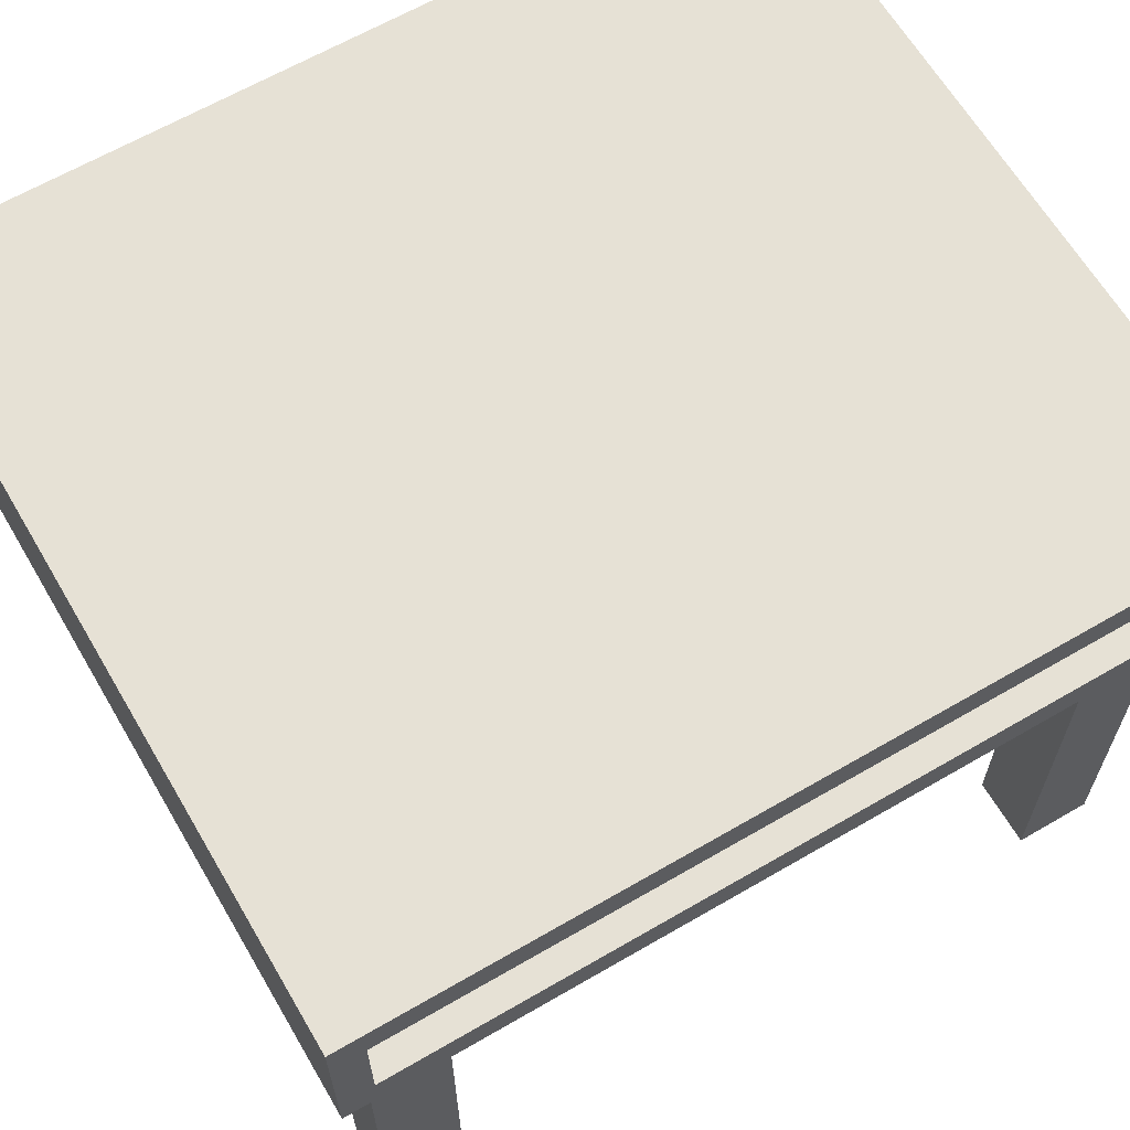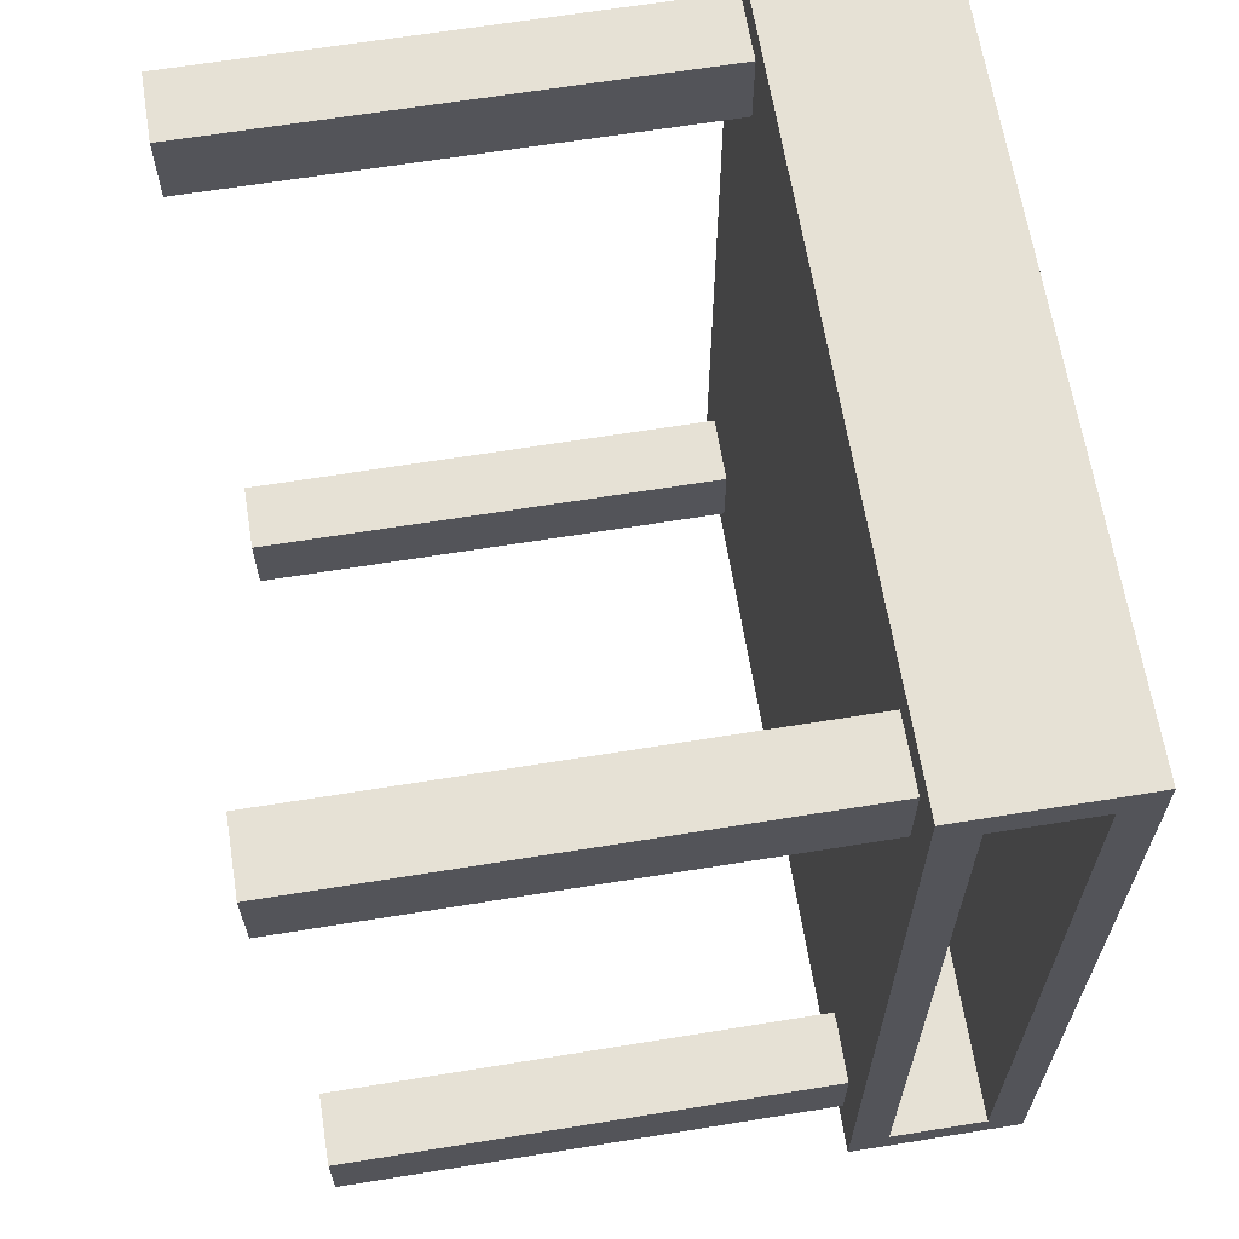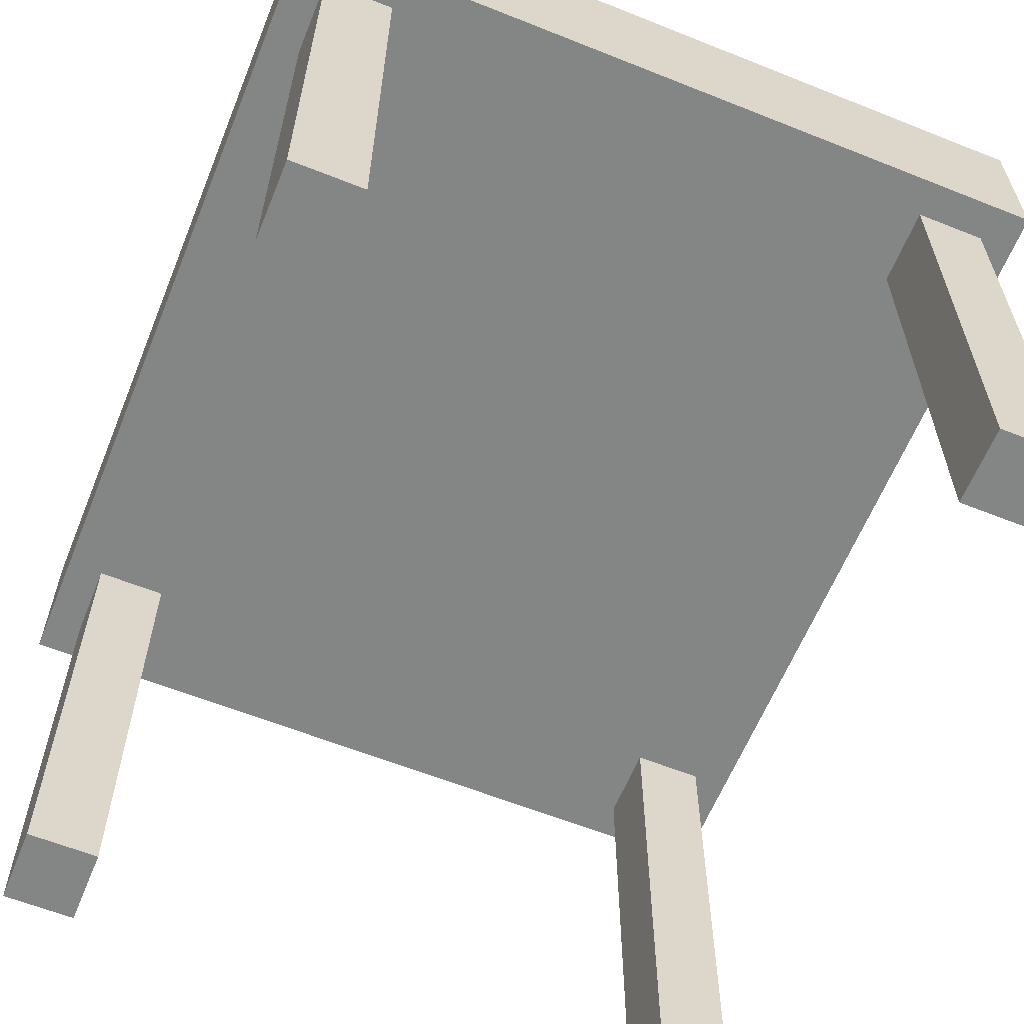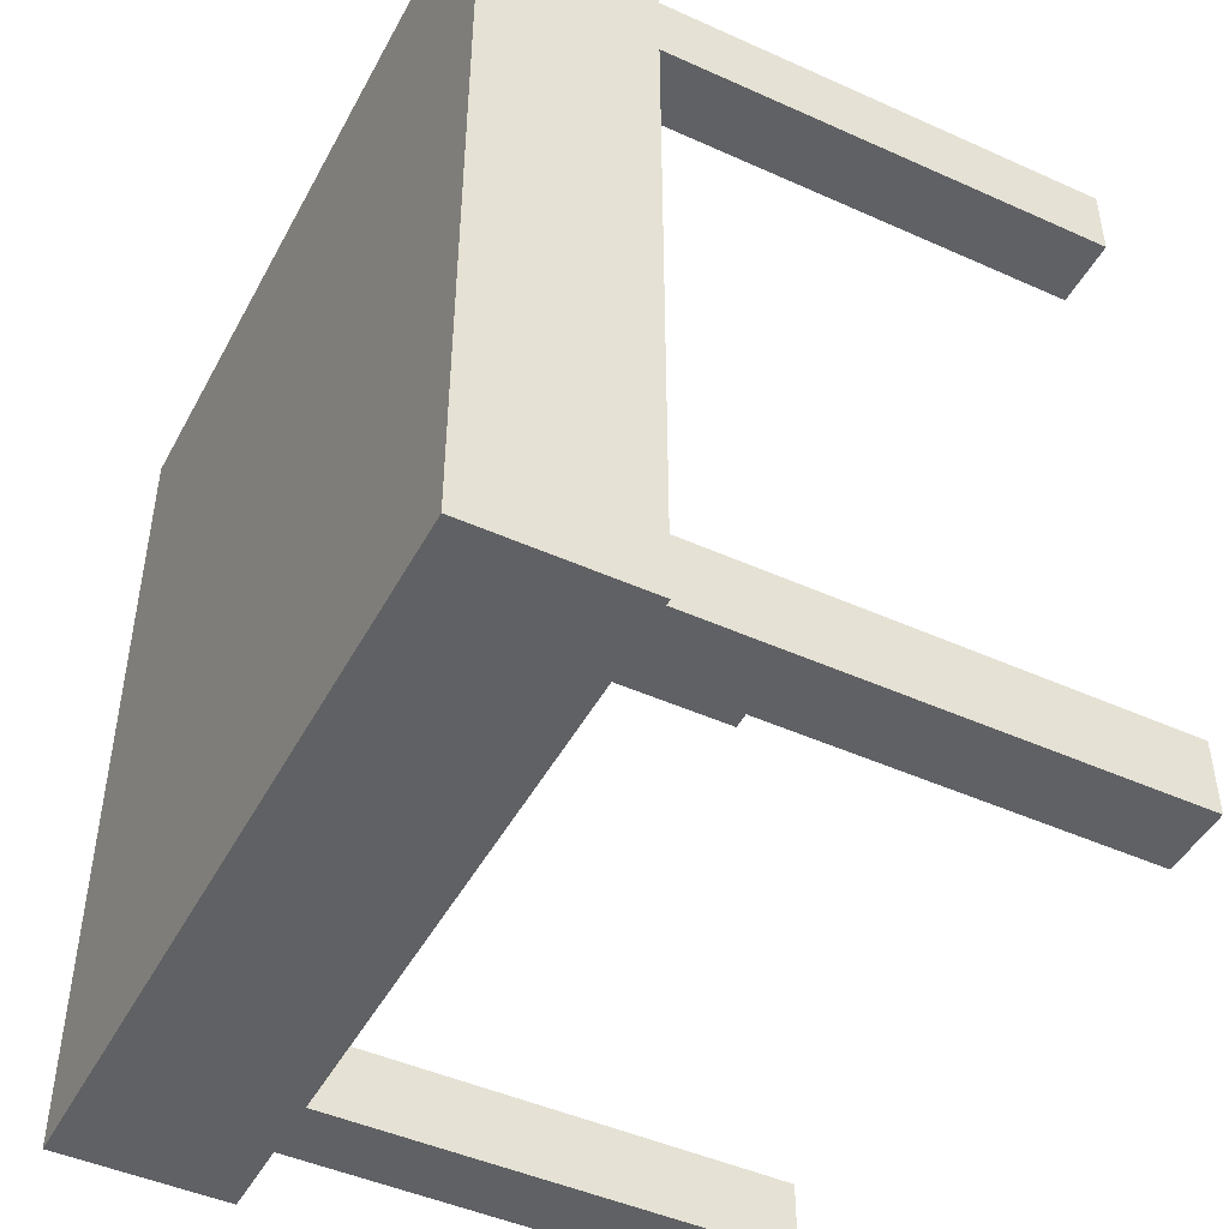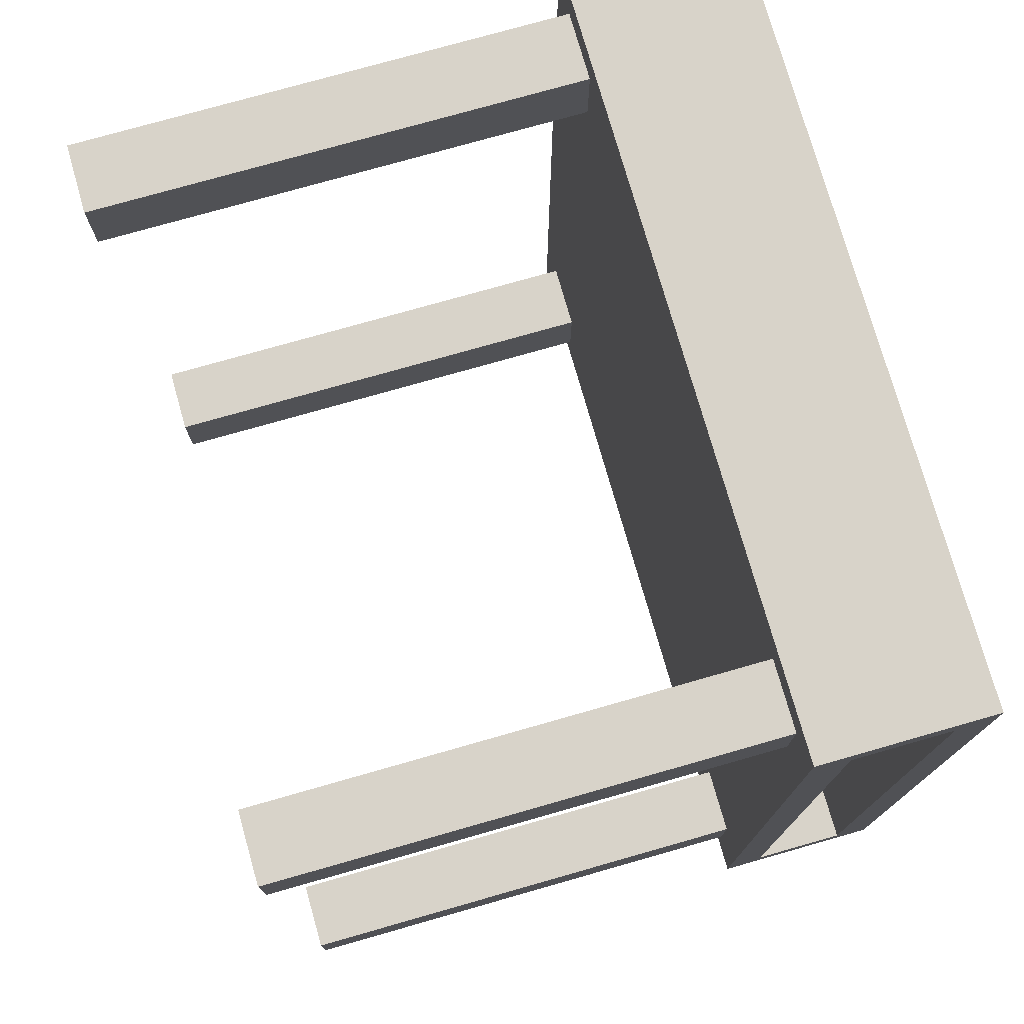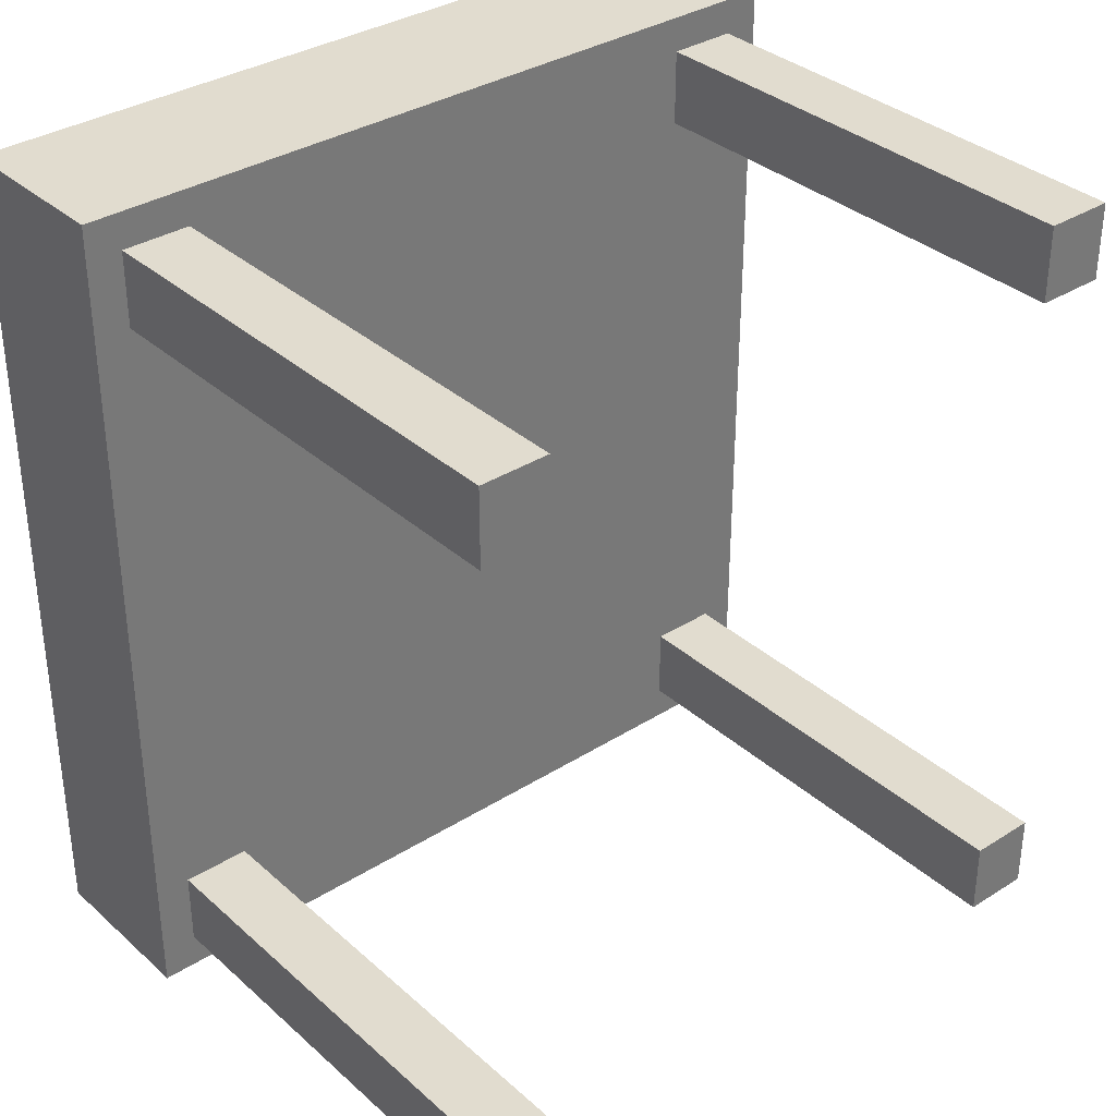
<metadata>
{"format":"obj","ext":"obj","renderer":"f3d","projection":"perspective","resolution":1024,"background":"white","views":[{"elev":64.1,"azim":59.6,"up":"+Y"},{"elev":64.8,"azim":80.7,"up":"+Z"},{"elev":-61.6,"azim":-22.1,"up":"+Y"},{"elev":-46.7,"azim":-117.1,"up":"+Z"},{"elev":75.9,"azim":74.1,"up":"+Z"},{"elev":34.5,"azim":-40.3,"up":"+Z"}]}
</metadata>
<code>
o desk_Cube.001
v -0.9082 1.275 12.46
v -1 1.712 12.55
v 0.9082 1.275 12.46
v 1 1.712 12.55
v -0.9082 1.275 12.26
v -1 1.712 12.17
v 0.9082 1.275 12.26
v 1 1.712 12.17
v -0.7319 1.275 12.46
v 0.7319 1.275 12.46
v 0.6401 1.712 12.55
v -0.6401 1.712 12.55
v -0.6401 1.712 12.17
v 0.6401 1.712 12.17
v 0.7319 1.275 12.26
v -0.7319 1.275 12.26
v -1 1.275 12.17
v -1 1.275 12.55
v 0.6401 1.275 12.55
v 1 1.275 12.55
v 1 1.275 12.17
v -0.6401 1.275 12.17
v -0.6401 1.275 12.55
v 0.6401 1.275 12.17
v -0.9082 0.03281 12.26
v -0.9082 0.03281 12.46
v 0.7319 0.03281 12.46
v 0.9082 0.03281 12.46
v 0.9082 0.03281 12.26
v -0.7319 0.03281 12.26
v -0.7319 0.03281 12.46
v 0.7319 0.03281 12.26
v -1 1.275 11.45
v -1 1.712 11.45
v 1 1.275 11.45
v 1 1.712 11.45
v -0.6401 1.275 11.45
v 0.6401 1.275 11.45
v 0.6401 1.712 11.45
v -0.6401 1.712 11.45
v -1 1.371 12.55
v -1 1.616 12.55
v 1 1.616 12.55
v 1 1.371 12.55
v 1 1.616 12.17
v 1 1.371 12.17
v -1 1.616 12.17
v -1 1.371 12.17
v 0.6401 1.616 12.55
v 0.6401 1.371 12.55
v -0.6401 1.616 12.55
v -0.6401 1.371 12.55
v -1 1.616 11.45
v -1 1.371 11.45
v 1 1.616 11.45
v 1 1.371 11.45
v -1 1.275 12.47
v 1 1.712 12.47
v -1 1.712 12.47
v 1 1.275 12.47
v 0.6401 1.712 12.47
v -0.6401 1.712 12.47
v -0.6401 1.275 12.47
v 0.6401 1.275 12.47
v -0.9082 1.275 12.41
v 0.9082 1.275 12.41
v -0.7319 1.275 12.41
v 0.7319 1.275 12.41
v -0.9082 0.03281 12.41
v 0.9082 0.03281 12.41
v -0.7319 0.03281 12.41
v 0.7319 0.03281 12.41
v -1 1.371 12.47
v -1 1.616 12.47
v 1 1.371 12.47
v 1 1.616 12.47
v -0.2373 1.616 12.17
v -0.2373 1.371 12.17
v -0.2373 1.616 11.45
v -0.2373 1.371 11.45
v -0.2373 1.371 12.47
v -0.2373 1.616 12.47
v -0.9082 1.275 10.44
v -1 1.712 10.35
v 0.9082 1.275 10.44
v 1 1.712 10.35
v -0.9082 1.275 10.63
v -1 1.712 10.72
v 0.9082 1.275 10.63
v 1 1.712 10.72
v -0.7319 1.275 10.44
v 0.7319 1.275 10.44
v 0.6401 1.712 10.35
v -0.6401 1.712 10.35
v -0.6401 1.712 10.72
v 0.6401 1.712 10.72
v 0.7319 1.275 10.63
v -0.7319 1.275 10.63
v -1 1.275 10.72
v -1 1.275 10.35
v 0.6401 1.275 10.35
v 1 1.275 10.35
v 1 1.275 10.72
v -0.6401 1.275 10.72
v -0.6401 1.275 10.35
v 0.6401 1.275 10.72
v -0.9082 0.03281 10.63
v -0.9082 0.03281 10.44
v 0.7319 0.03281 10.44
v 0.9082 0.03281 10.44
v 0.9082 0.03281 10.63
v -0.7319 0.03281 10.63
v -0.7319 0.03281 10.44
v 0.7319 0.03281 10.63
v -1 1.371 10.35
v -1 1.616 10.35
v 1 1.616 10.35
v 1 1.371 10.35
v 1 1.616 10.72
v 1 1.371 10.72
v -1 1.616 10.72
v -1 1.371 10.72
v 0.6401 1.616 10.35
v 0.6401 1.371 10.35
v -0.6401 1.616 10.35
v -0.6401 1.371 10.35
v -1 1.275 10.43
v 1 1.712 10.43
v -1 1.712 10.43
v 1 1.275 10.43
v 0.6401 1.712 10.43
v -0.6401 1.712 10.43
v -0.6401 1.275 10.43
v 0.6401 1.275 10.43
v -0.9082 1.275 10.48
v 0.9082 1.275 10.48
v -0.7319 1.275 10.48
v 0.7319 1.275 10.48
v -0.9082 0.03281 10.48
v 0.9082 0.03281 10.48
v -0.7319 0.03281 10.48
v 0.7319 0.03281 10.48
v -1 1.371 10.43
v -1 1.616 10.43
v 1 1.371 10.43
v 1 1.616 10.43
v -0.2373 1.616 10.72
v -0.2373 1.371 10.72
v -0.2373 1.371 10.43
v -0.2373 1.616 10.43
f 76 58 4 43
f 51 12 2 42
f 62 59 2 12
f 40 34 6 13
f 66 3 28 70
f 38 35 21 24
f 55 36 8 45
f 74 59 6 47
f 33 37 22 17
f 37 38 24 22
f 36 39 14 8
f 39 40 13 14
f 58 61 11 4
f 61 62 12 11
f 63 64 19 23
f 43 4 11 49
f 49 11 12 51
f 65 1 18 57
f 10 3 20 19
f 66 7 21 60
f 16 5 17 22
f 1 9 23 18
f 7 15 24 21
f 67 16 22 63
f 68 10 19 64
f 72 70 28 27
f 69 71 31 26
f 67 9 31 71
f 5 16 30 25
f 65 5 25 69
f 68 15 32 72
f 9 1 26 31
f 3 10 27 28
f 15 7 29 32
f 47 6 34 53
f 17 48 54 33
f 48 47 53 54
f 19 50 52 23
f 50 49 51 52
f 20 44 50 19
f 44 43 49 50
f 57 73 48 17
f 73 74 47 48
f 35 56 46 21
f 55 45 77 79
f 23 52 41 18
f 52 51 42 41
f 60 75 44 20
f 75 76 43 44
f 45 76 82 77
f 21 46 75 60
f 41 42 74 73
f 18 41 73 57
f 10 68 72 27
f 1 65 69 26
f 16 67 71 30
f 25 30 71 69
f 32 29 70 72
f 15 68 64 24
f 9 67 63 23
f 3 66 60 20
f 5 65 57 17
f 22 24 64 63
f 14 13 62 61
f 8 14 61 58
f 42 2 59 74
f 7 66 70 29
f 13 6 59 62
f 45 8 58 76
f 80 79 77 78
f 78 77 82 81
f 76 75 81 82
f 75 46 78 81
f 46 56 80 78
f 146 117 86 128
f 125 116 84 94
f 132 94 84 129
f 40 95 88 34
f 136 140 110 85
f 38 106 103 35
f 55 119 90 36
f 144 121 88 129
f 33 99 104 37
f 37 104 106 38
f 36 90 96 39
f 39 96 95 40
f 128 86 93 131
f 131 93 94 132
f 133 105 101 134
f 117 123 93 86
f 123 125 94 93
f 135 127 100 83
f 92 101 102 85
f 136 130 103 89
f 98 104 99 87
f 83 100 105 91
f 89 103 106 97
f 137 133 104 98
f 138 134 101 92
f 142 109 110 140
f 139 108 113 141
f 137 141 113 91
f 87 107 112 98
f 135 139 107 87
f 138 142 114 97
f 91 113 108 83
f 85 110 109 92
f 97 114 111 89
f 121 53 34 88
f 99 33 54 122
f 122 54 53 121
f 101 105 126 124
f 124 126 125 123
f 102 101 124 118
f 118 124 123 117
f 127 99 122 143
f 143 122 121 144
f 35 103 120 56
f 55 79 147 119
f 105 100 115 126
f 126 115 116 125
f 130 102 118 145
f 145 118 117 146
f 119 147 150 146
f 103 130 145 120
f 115 143 144 116
f 100 127 143 115
f 92 109 142 138
f 83 108 139 135
f 98 112 141 137
f 107 139 141 112
f 114 142 140 111
f 97 106 134 138
f 91 105 133 137
f 85 102 130 136
f 87 99 127 135
f 104 133 134 106
f 96 131 132 95
f 90 128 131 96
f 116 144 129 84
f 89 111 140 136
f 95 132 129 88
f 119 146 128 90
f 80 148 147 79
f 148 149 150 147
f 146 150 149 145
f 145 149 148 120
f 120 148 80 56

</code>
